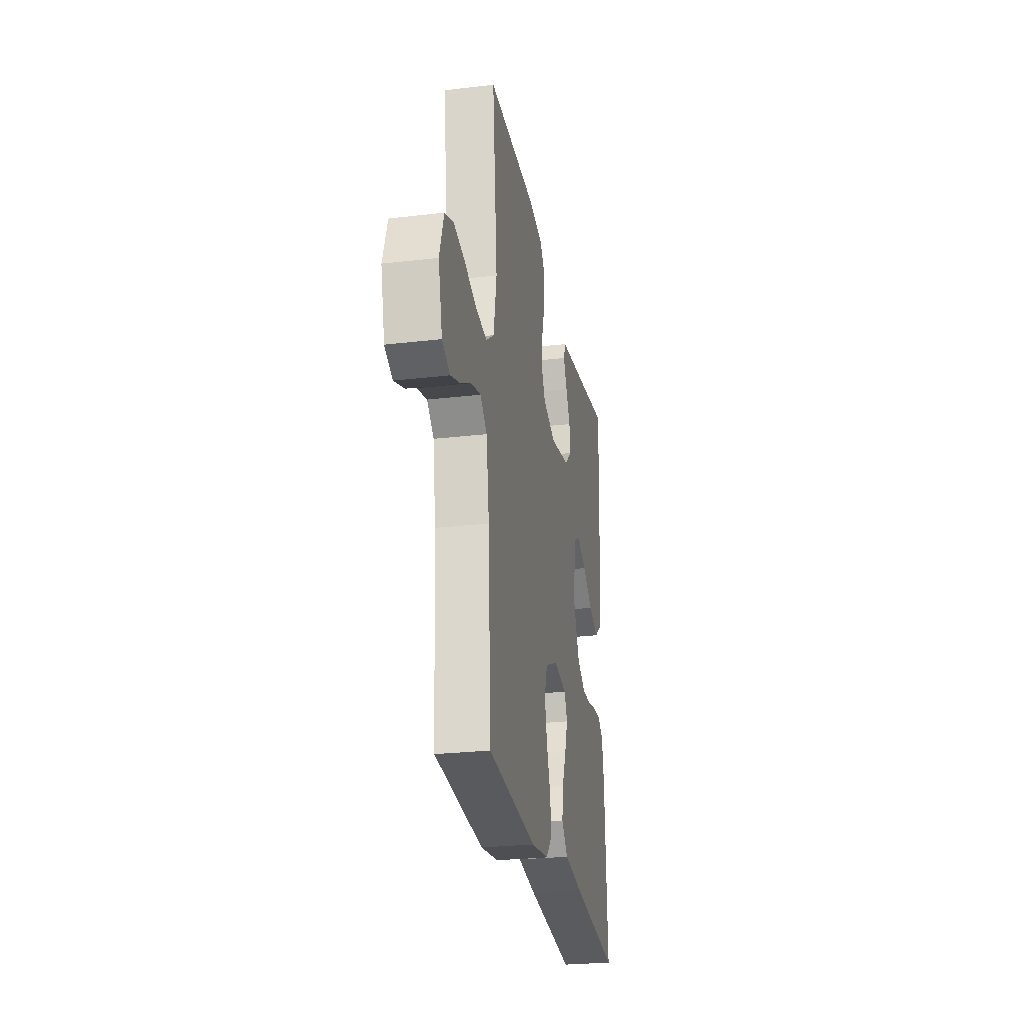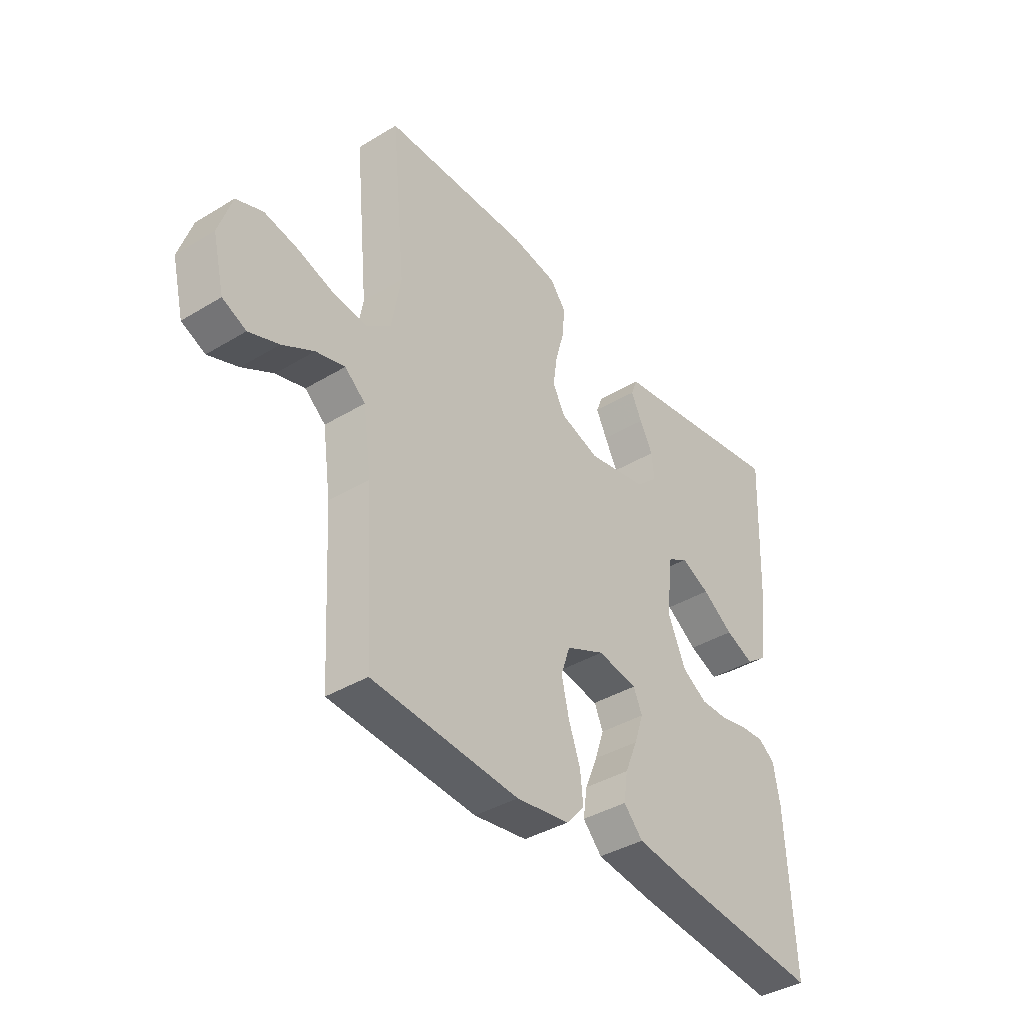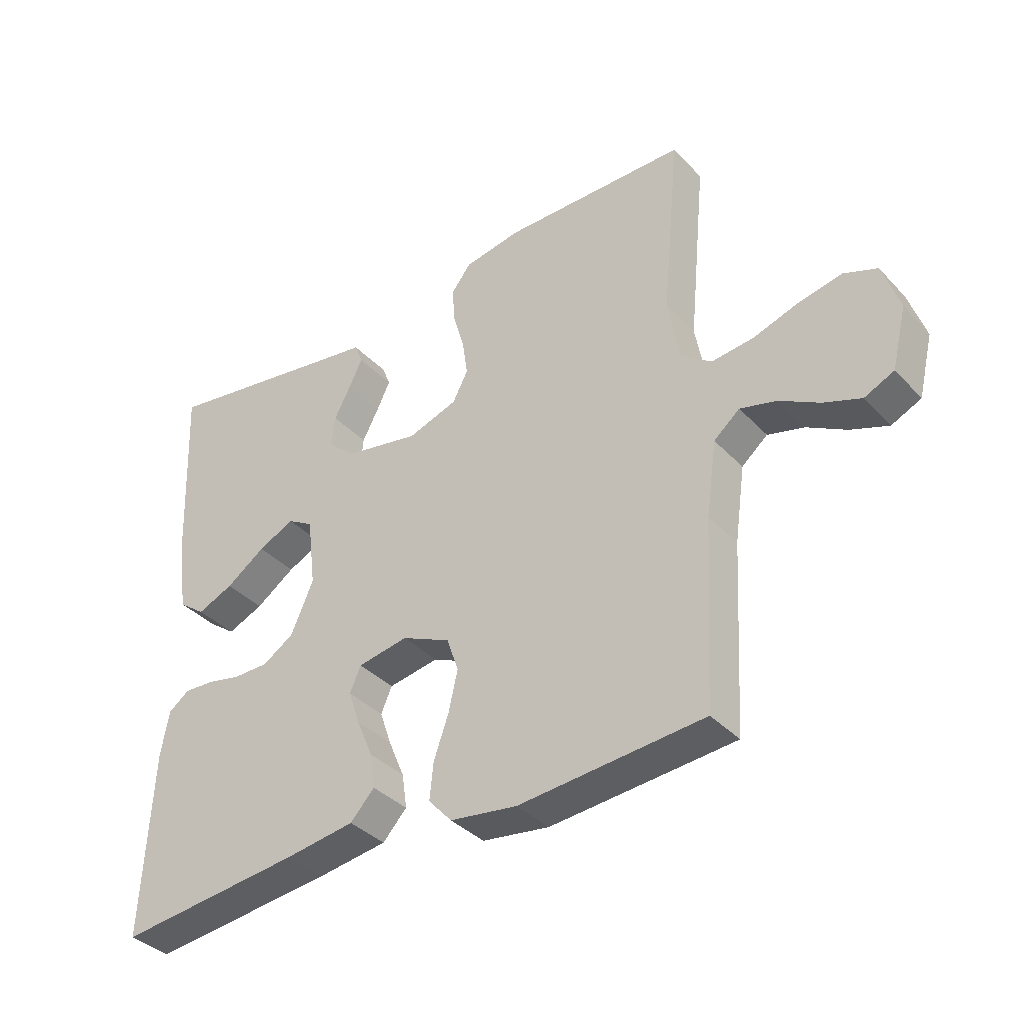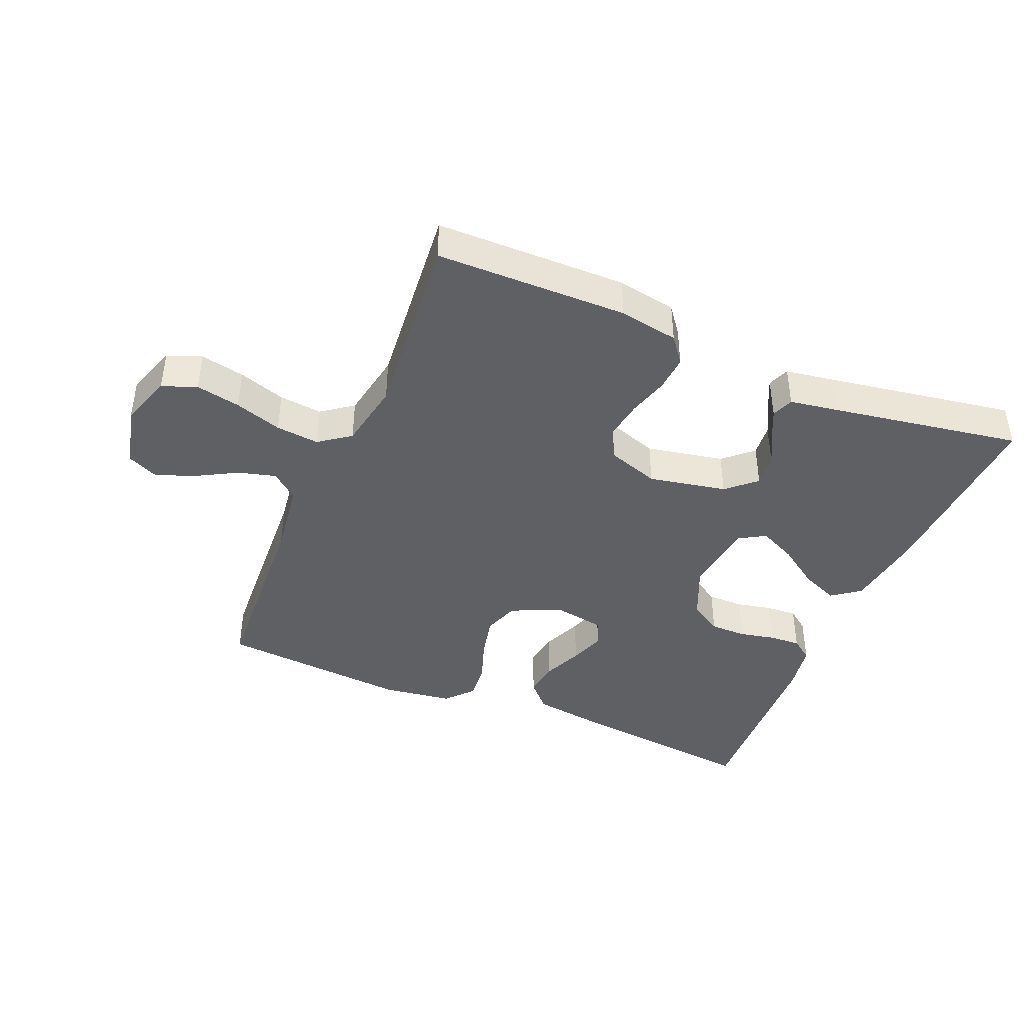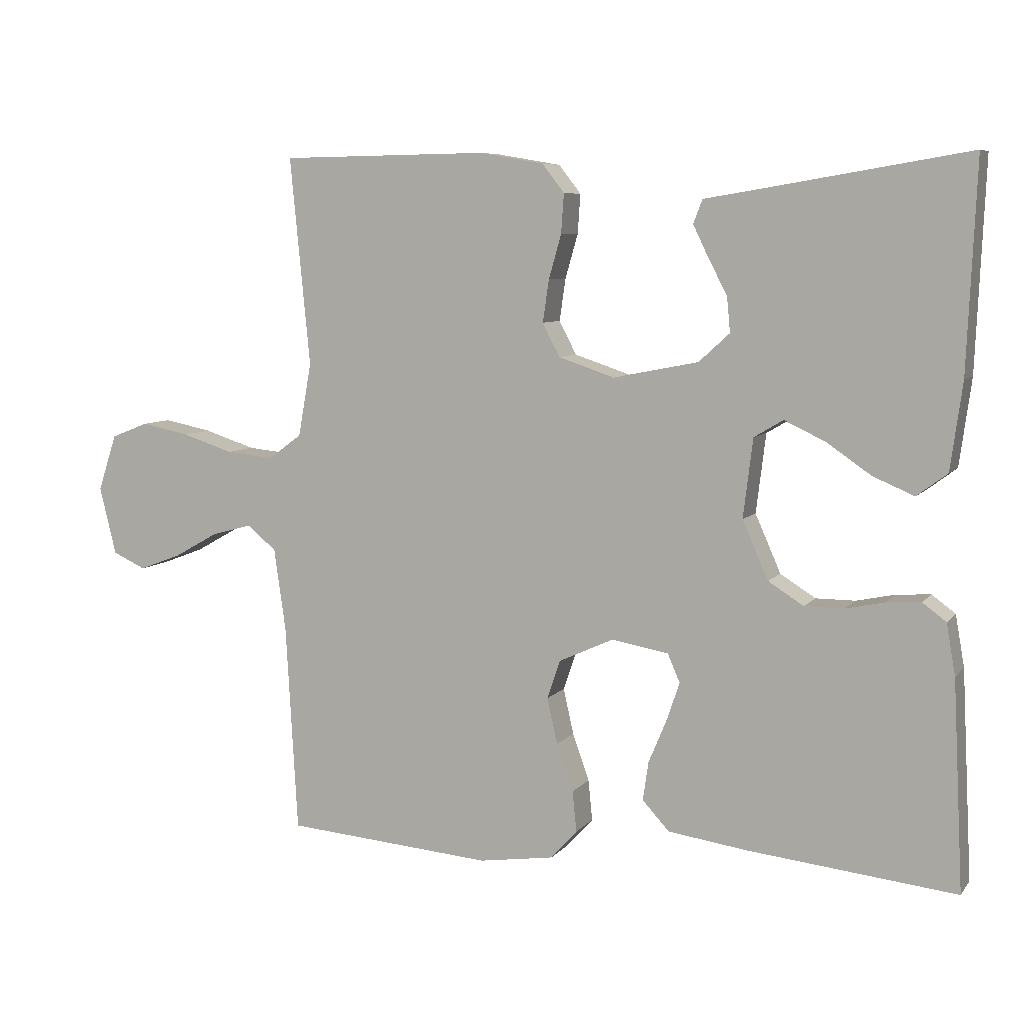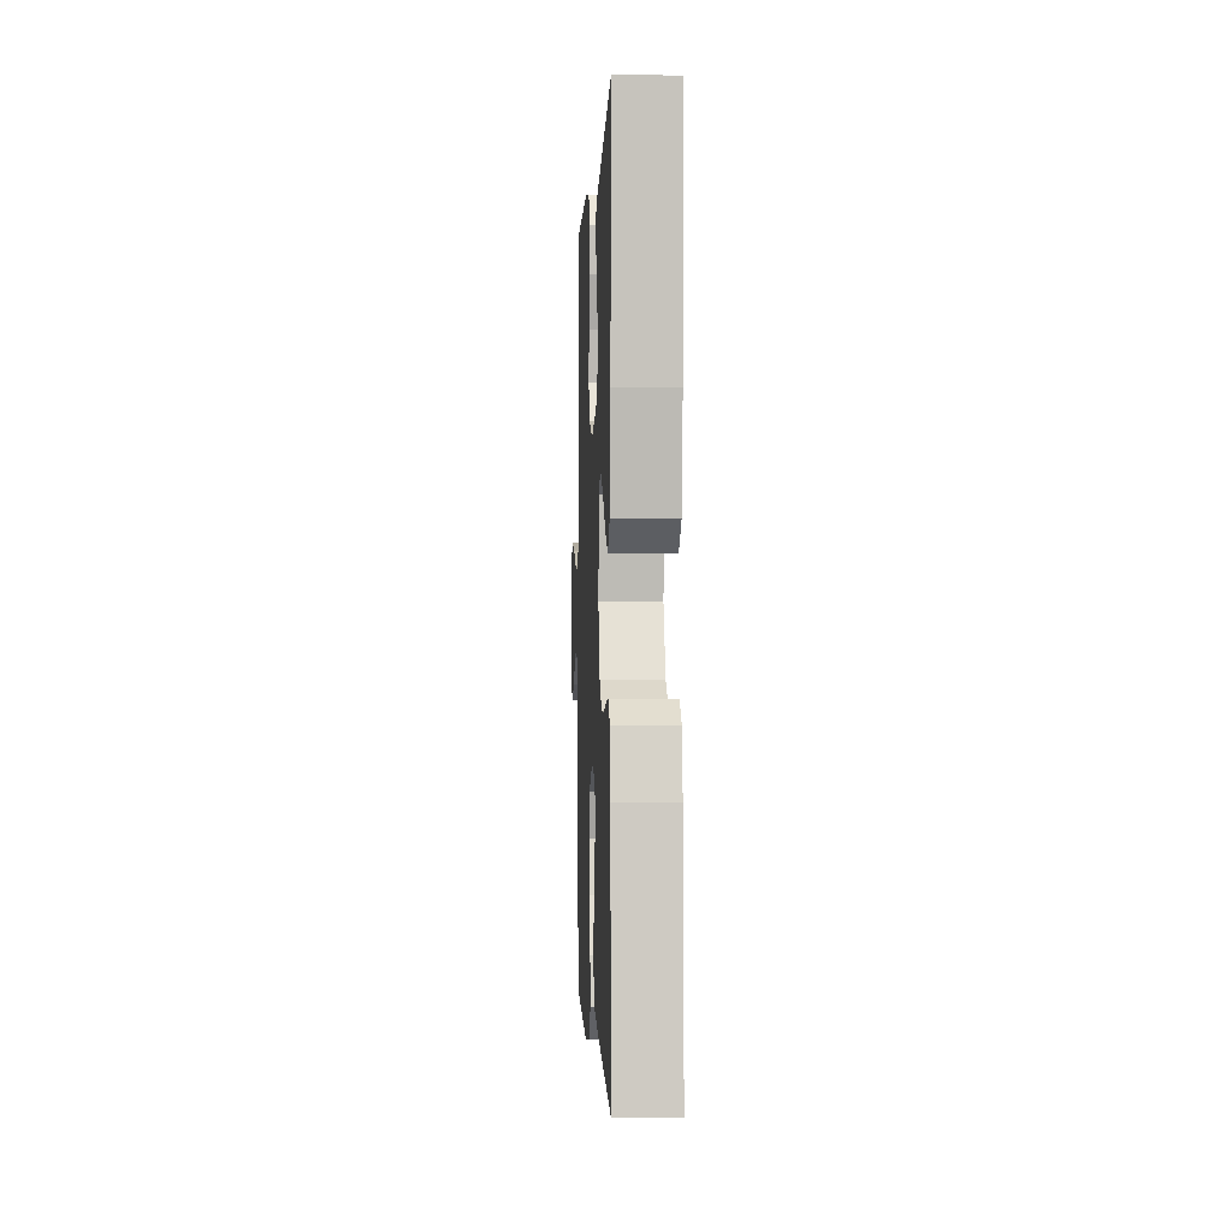
<metadata>
{"format":"obj","ext":"obj","renderer":"f3d","projection":"perspective","resolution":1024,"background":"white","views":[{"elev":-26.3,"azim":-79.5,"up":"+Z"},{"elev":-39.0,"azim":-52.8,"up":"+Z"},{"elev":-37.1,"azim":-142.7,"up":"+Z"},{"elev":-42.2,"azim":-22.9,"up":"+Y"},{"elev":7.2,"azim":21.0,"up":"+Z"},{"elev":-0.9,"azim":87.4,"up":"+Z"}]}
</metadata>
<code>
v 0.5 0.07 0.5
v 0.487 0.07 0.2
v 0.47 0.07 0.075
v 0.426 0.07 0.042
v 0.367 0.07 0.067
v 0.303 0.07 0.111
v 0.244 0.07 0.139
v 0.202 0.07 0.114
v 0.188 0.07 0
v 0.225 0.07 -0.084
v 0.276 0.07 -0.116
v 0.333 0.07 -0.116
v 0.389 0.07 -0.104
v 0.438 0.07 -0.101
v 0.472 0.07 -0.126
v 0.485 0.07 -0.2
v 0.5 0.07 -0.5
v 0.2 0.07 -0.468
v 0.086 0.07 -0.452
v 0.047 0.07 -0.41
v 0.055 0.07 -0.354
v 0.081 0.07 -0.292
v 0.1 0.07 -0.236
v 0.082 0.07 -0.195
v 0 0.07 -0.181
v -0.079 0.07 -0.217
v -0.098 0.07 -0.273
v -0.083 0.07 -0.339
v -0.059 0.07 -0.407
v -0.053 0.07 -0.466
v -0.091 0.07 -0.508
v -0.2 0.07 -0.524
v -0.5 0.07 -0.5
v -0.517 0.07 -0.2
v -0.534 0.07 -0.08
v -0.576 0.07 -0.045
v -0.635 0.07 -0.061
v -0.699 0.07 -0.097
v -0.76 0.07 -0.12
v -0.808 0.07 -0.098
v -0.832 0.07 0
v -0.805 0.07 0.082
v -0.751 0.07 0.103
v -0.681 0.07 0.089
v -0.607 0.07 0.065
v -0.539 0.07 0.058
v -0.49 0.07 0.094
v -0.471 0.07 0.2
v -0.5 0.07 0.5
v -0.2 0.07 0.504
v -0.107 0.07 0.488
v -0.075 0.07 0.447
v -0.079 0.07 0.39
v -0.097 0.07 0.327
v -0.106 0.07 0.266
v -0.081 0.07 0.218
v 0 0.07 0.191
v 0.122 0.07 0.215
v 0.167 0.07 0.256
v 0.162 0.07 0.307
v 0.135 0.07 0.358
v 0.113 0.07 0.404
v 0.126 0.07 0.438
v 0.2 0.07 0.45
v 0.5 0 0.5
v 0.487 0 0.2
v 0.47 0 0.075
v 0.426 0 0.042
v 0.367 0 0.067
v 0.303 0 0.111
v 0.244 0 0.139
v 0.202 0 0.114
v 0.188 0 0
v 0.225 0 -0.084
v 0.276 0 -0.116
v 0.333 0 -0.116
v 0.389 0 -0.104
v 0.438 0 -0.101
v 0.472 0 -0.126
v 0.485 0 -0.2
v 0.5 0 -0.5
v 0.2 0 -0.468
v 0.086 0 -0.452
v 0.047 0 -0.41
v 0.055 0 -0.354
v 0.081 0 -0.292
v 0.1 0 -0.236
v 0.082 0 -0.195
v 0 0 -0.181
v -0.079 0 -0.217
v -0.098 0 -0.273
v -0.083 0 -0.339
v -0.059 0 -0.407
v -0.053 0 -0.466
v -0.091 0 -0.508
v -0.2 0 -0.524
v -0.5 0 -0.5
v -0.517 0 -0.2
v -0.534 0 -0.08
v -0.576 0 -0.045
v -0.635 0 -0.061
v -0.699 0 -0.097
v -0.76 0 -0.12
v -0.808 0 -0.098
v -0.832 0 0
v -0.805 0 0.082
v -0.751 0 0.103
v -0.681 0 0.089
v -0.607 0 0.065
v -0.539 0 0.058
v -0.49 0 0.094
v -0.471 0 0.2
v -0.5 0 0.5
v -0.2 0 0.504
v -0.107 0 0.488
v -0.075 0 0.447
v -0.079 0 0.39
v -0.097 0 0.327
v -0.106 0 0.266
v -0.081 0 0.218
v 0 0 0.191
v 0.122 0 0.215
v 0.167 0 0.256
v 0.162 0 0.307
v 0.135 0 0.358
v 0.113 0 0.404
v 0.126 0 0.438
v 0.2 0 0.45
f 62 63 64
f 61 62 64
f 60 61 64
f 4 5 6
f 3 4 6
f 2 3 6
f 1 2 6
f 64 1 6
f 60 64 6
f 59 60 6
f 58 59 6 7
f 57 58 7 8
f 56 57 8 9
f 52 53 54
f 51 52 54
f 50 51 54
f 49 50 54
f 48 49 54
f 47 48 54 55
f 46 47 55 56
f 43 44 45
f 42 43 45
f 41 42 45
f 40 41 45
f 39 40 45
f 38 39 45
f 37 38 45
f 36 37 45 46
f 56 9 10
f 46 56 10
f 36 46 10
f 35 36 10
f 32 33 34
f 31 32 34
f 30 31 34
f 29 30 34
f 28 29 34
f 27 28 34 35
f 20 21 22
f 19 20 22
f 18 19 22
f 17 18 22
f 16 17 22
f 15 16 22
f 14 15 22
f 13 14 22
f 12 13 22
f 11 12 22 23
f 10 11 23 24
f 26 27 35
f 25 26 35
f 10 24 25 35
f 128 127 126
f 128 126 125
f 128 125 124
f 70 69 68
f 70 68 67
f 70 67 66
f 70 66 65
f 70 65 128
f 70 128 124
f 70 124 123
f 71 70 123 122
f 72 71 122 121
f 73 72 121 120
f 118 117 116
f 118 116 115
f 118 115 114
f 118 114 113
f 118 113 112
f 119 118 112 111
f 120 119 111 110
f 109 108 107
f 109 107 106
f 109 106 105
f 109 105 104
f 109 104 103
f 109 103 102
f 109 102 101
f 110 109 101 100
f 74 73 120
f 74 120 110
f 74 110 100
f 74 100 99
f 98 97 96
f 98 96 95
f 98 95 94
f 98 94 93
f 98 93 92
f 99 98 92 91
f 86 85 84
f 86 84 83
f 86 83 82
f 86 82 81
f 86 81 80
f 86 80 79
f 86 79 78
f 86 78 77
f 86 77 76
f 87 86 76 75
f 88 87 75 74
f 99 91 90
f 99 90 89
f 99 89 88 74
f 1 65 66 2
f 2 66 67 3
f 3 67 68 4
f 4 68 69 5
f 5 69 70 6
f 6 70 71 7
f 7 71 72 8
f 8 72 73 9
f 9 73 74 10
f 10 74 75 11
f 11 75 76 12
f 12 76 77 13
f 13 77 78 14
f 14 78 79 15
f 15 79 80 16
f 16 80 81 17
f 17 81 82 18
f 18 82 83 19
f 19 83 84 20
f 20 84 85 21
f 21 85 86 22
f 22 86 87 23
f 23 87 88 24
f 24 88 89 25
f 25 89 90 26
f 26 90 91 27
f 27 91 92 28
f 28 92 93 29
f 29 93 94 30
f 30 94 95 31
f 31 95 96 32
f 32 96 97 33
f 33 97 98 34
f 34 98 99 35
f 35 99 100 36
f 36 100 101 37
f 37 101 102 38
f 38 102 103 39
f 39 103 104 40
f 40 104 105 41
f 41 105 106 42
f 42 106 107 43
f 43 107 108 44
f 44 108 109 45
f 45 109 110 46
f 46 110 111 47
f 47 111 112 48
f 48 112 113 49
f 49 113 114 50
f 50 114 115 51
f 51 115 116 52
f 52 116 117 53
f 53 117 118 54
f 54 118 119 55
f 55 119 120 56
f 56 120 121 57
f 57 121 122 58
f 58 122 123 59
f 59 123 124 60
f 60 124 125 61
f 61 125 126 62
f 62 126 127 63
f 63 127 128 64
f 64 128 65 1

</code>
